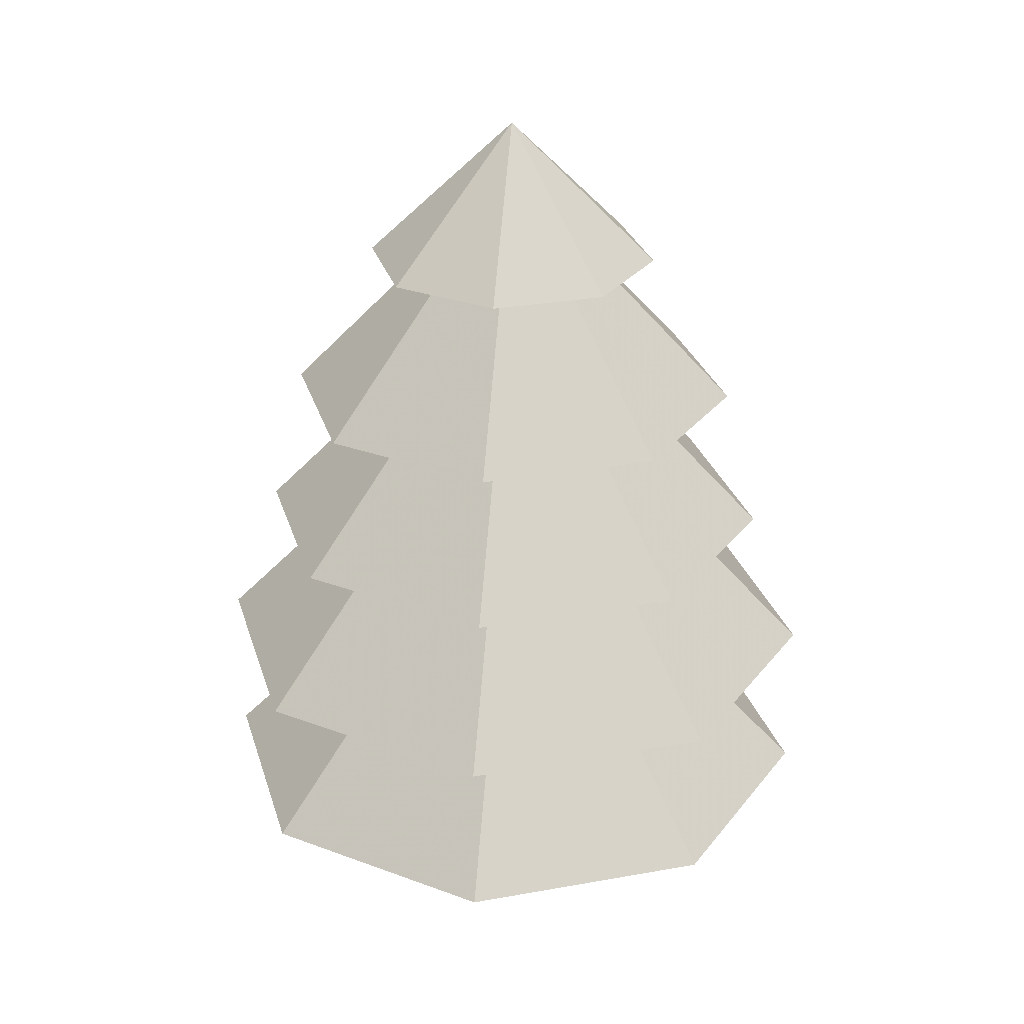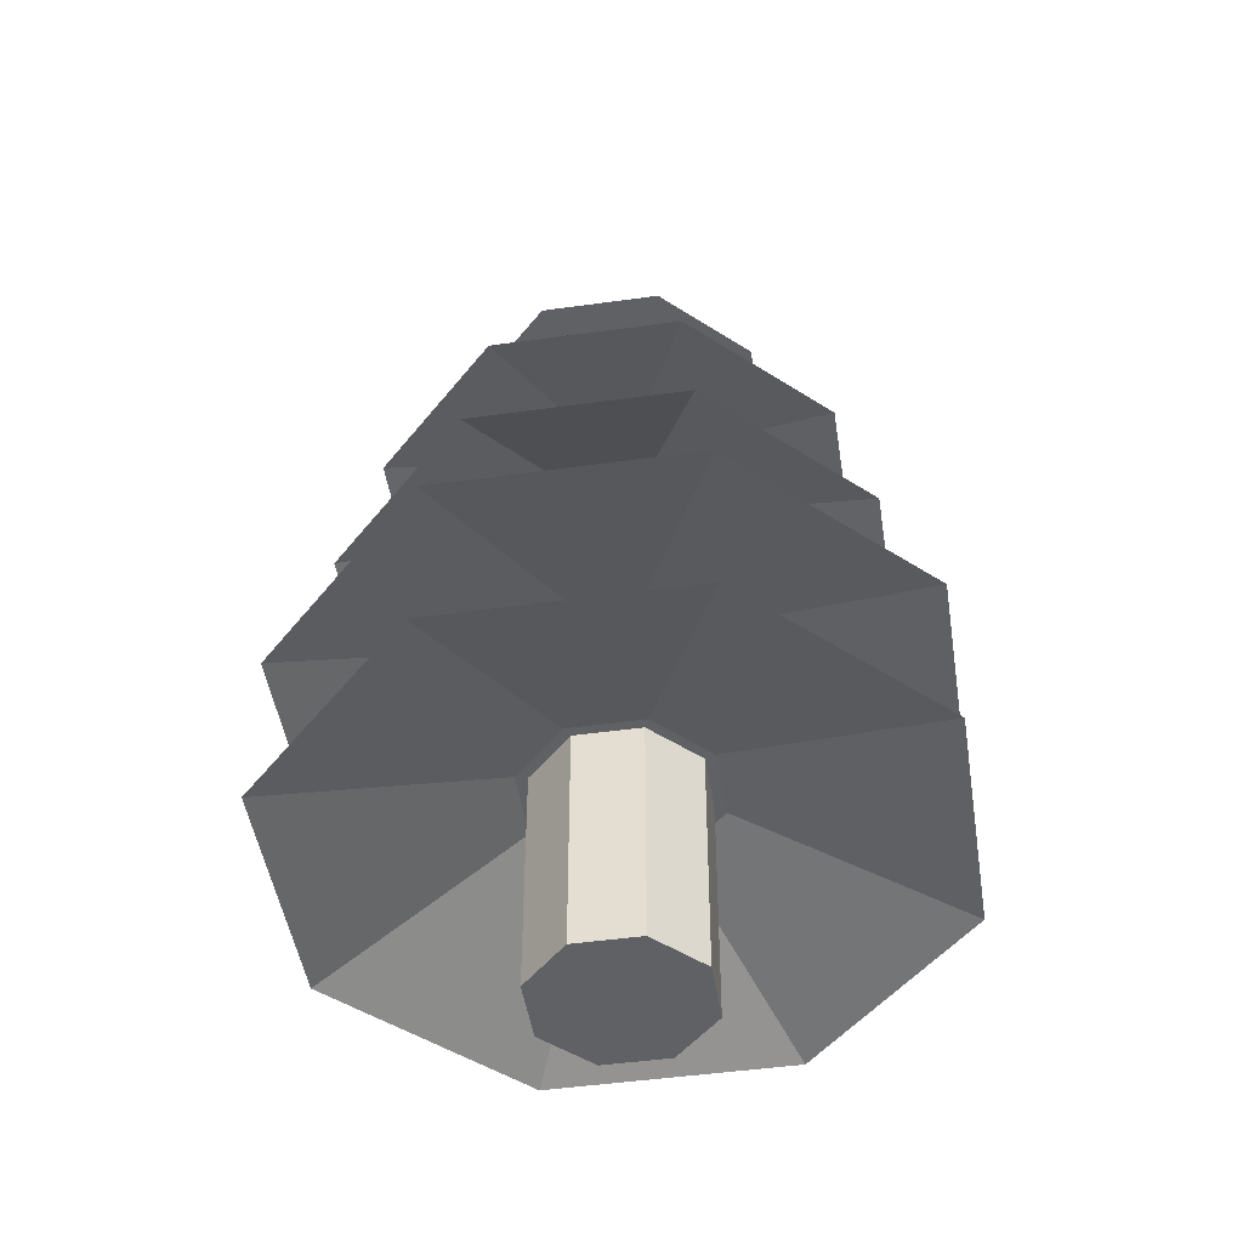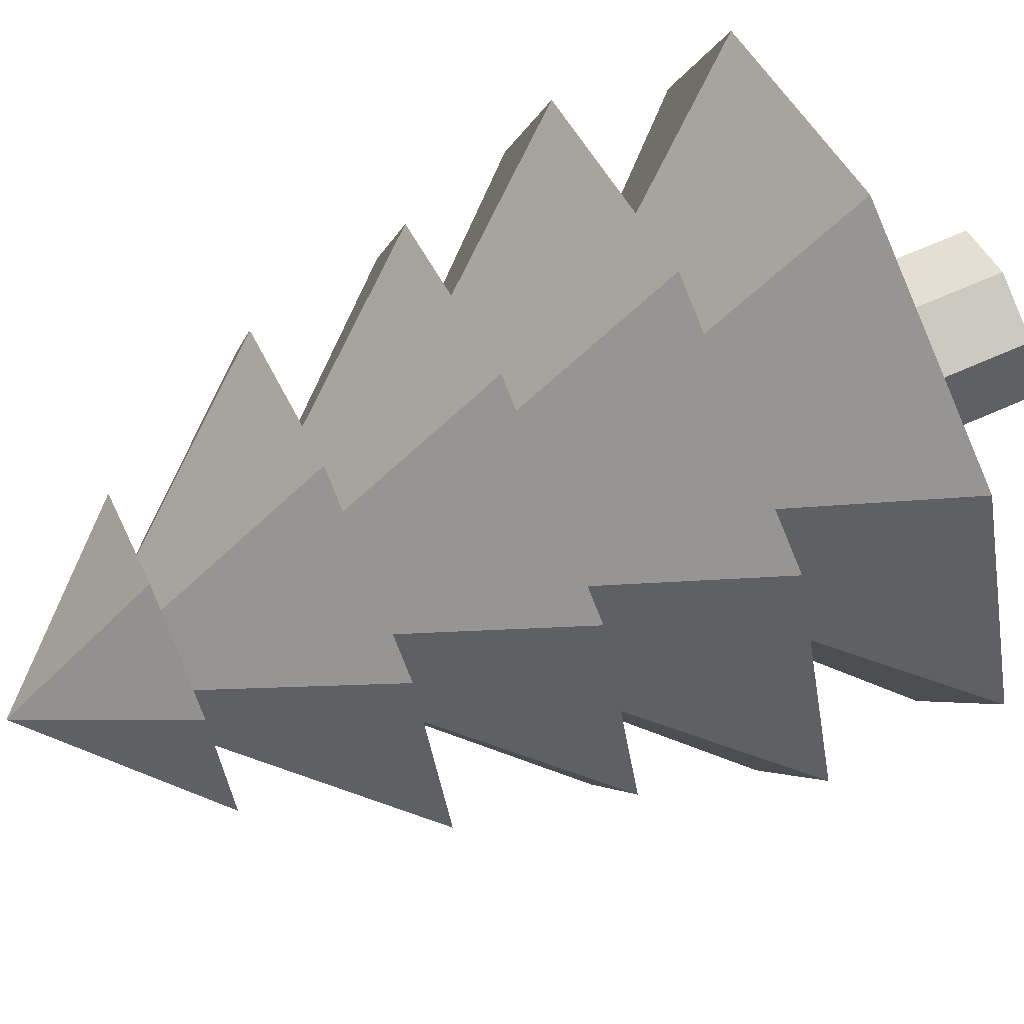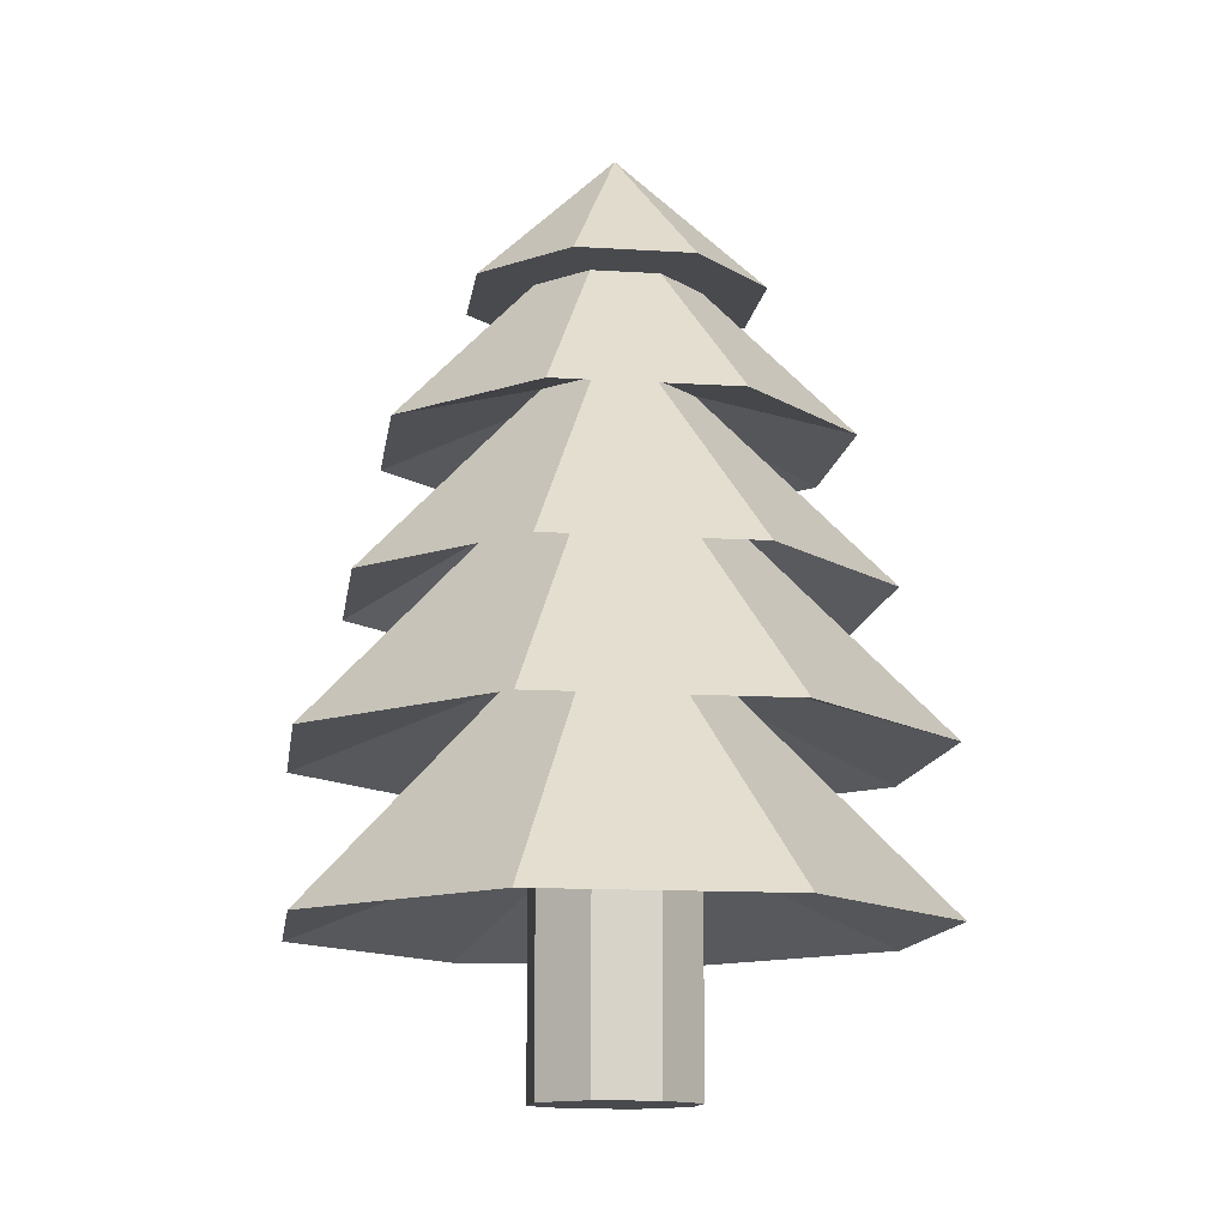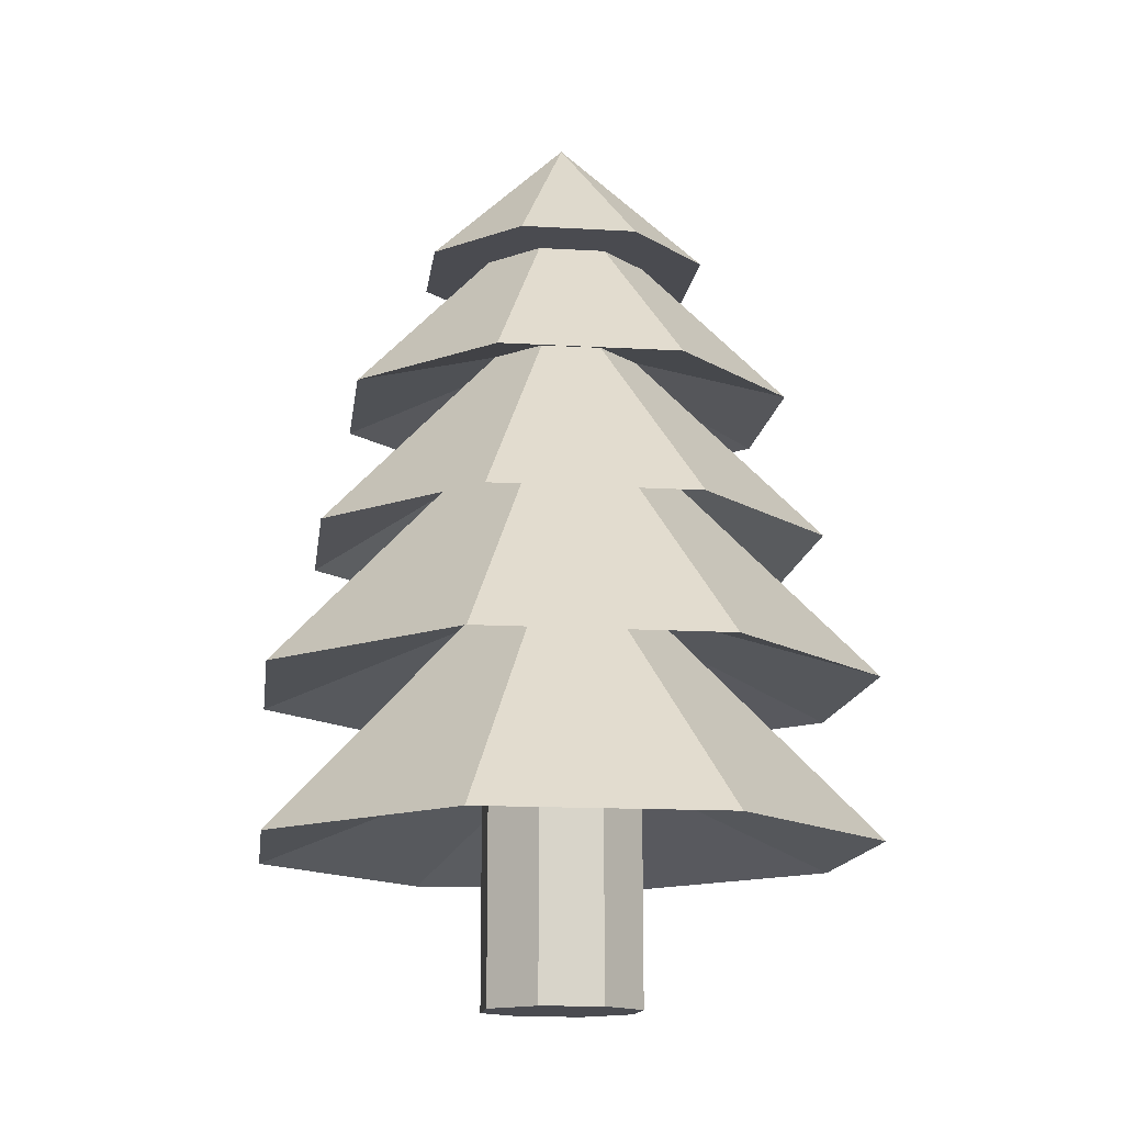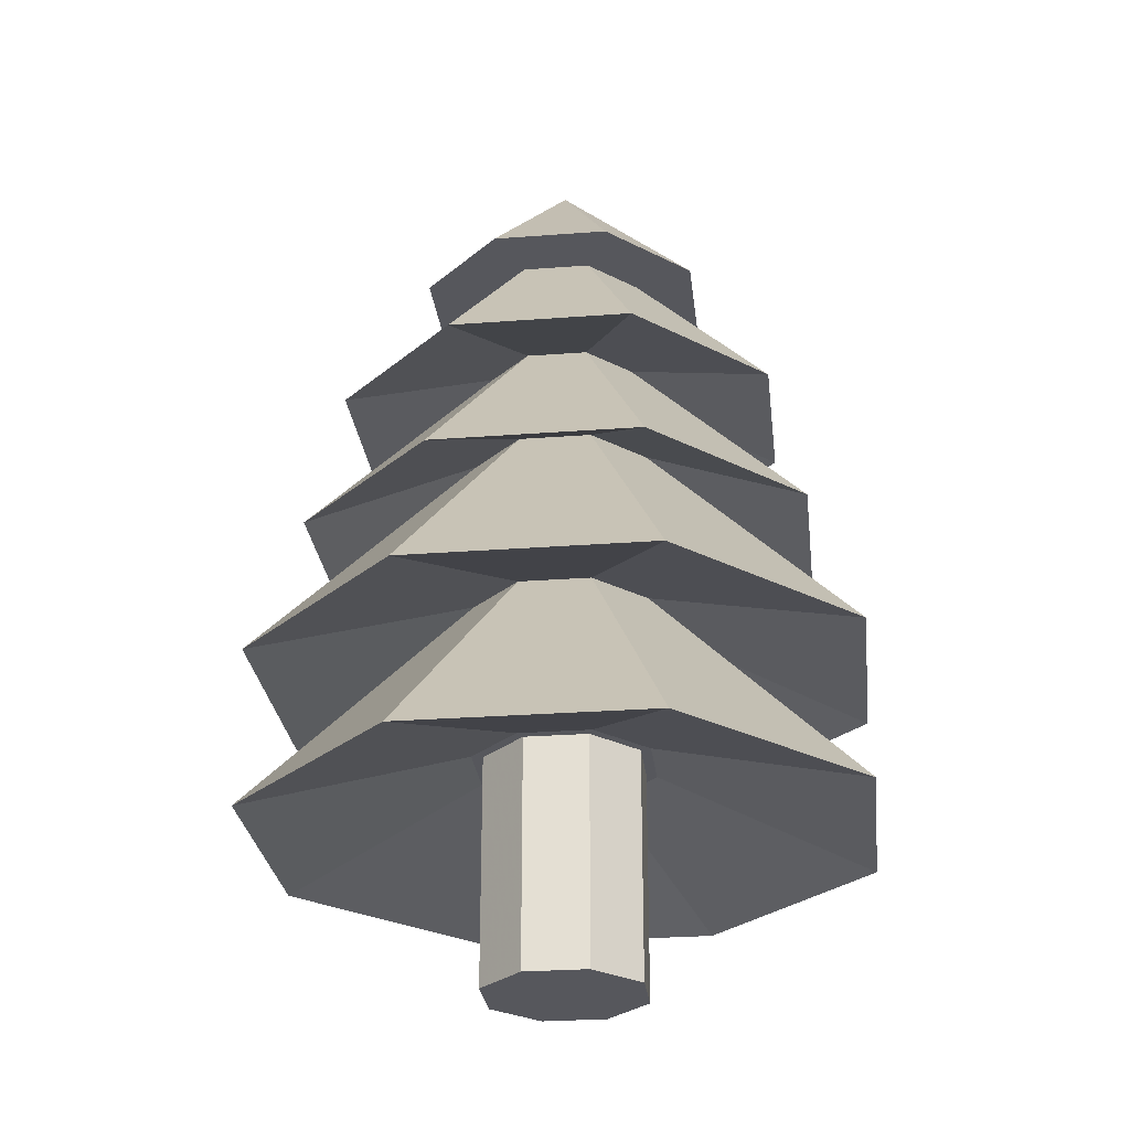
<metadata>
{"format":"obj","ext":"obj","renderer":"f3d","projection":"perspective","resolution":1024,"background":"white","views":[{"elev":28.0,"azim":-172.9,"up":"+Y"},{"elev":-47.6,"azim":166.4,"up":"+Y"},{"elev":66.3,"azim":-114.1,"up":"+Z"},{"elev":-13.3,"azim":59.5,"up":"+Y"},{"elev":-14.4,"azim":-29.8,"up":"+Y"},{"elev":-27.5,"azim":164.1,"up":"+Y"}]}
</metadata>
<code>
g default
v 0.2135 0.02077 -0.2135
v 0 0.02077 -0.3019
v -0.2135 0.02077 -0.2135
v -0.3019 0.02077 0
v -0.2135 0.02077 0.2135
v 0 0.02077 0.3019
v 0.2135 0.02077 0.2135
v 0.3019 0.02077 0
v 0.2135 0.1458 -0.2135
v 0 0.1458 -0.3019
v -0.2135 0.1458 -0.2135
v -0.3019 0.1458 0
v -0.2135 0.1458 0.2135
v 0 0.1458 0.3019
v 0.2135 0.1458 0.2135
v 0.3019 0.1458 0
v 0.2135 0.2708 -0.2135
v 0 0.2708 -0.3019
v -0.2135 0.2708 -0.2135
v -0.3019 0.2708 0
v -0.2135 0.2708 0.2135
v 0 0.2708 0.3019
v 0.2135 0.2708 0.2135
v 0.3019 0.2708 0
v 0.2135 0.3958 -0.2135
v 0 0.3958 -0.3019
v -0.2135 0.3958 -0.2135
v -0.3019 0.3958 0
v -0.2135 0.3958 0.2135
v 0 0.3958 0.3019
v 0.2135 0.3958 0.2135
v 0.3019 0.3958 0
v 0.2135 0.5208 -0.2135
v 0 0.5208 -0.3019
v -0.2135 0.5208 -0.2135
v -0.3019 0.5208 0
v -0.2135 0.5208 0.2135
v 0 0.5208 0.3019
v 0.2135 0.5208 0.2135
v 0.3019 0.5208 0
v 0.2135 0.6458 -0.2135
v 0 0.6458 -0.3019
v -0.2135 0.6458 -0.2135
v -0.3019 0.6458 0
v -0.2135 0.6458 0.2135
v 0 0.6458 0.3019
v 0.2135 0.6458 0.2135
v 0.3019 0.6458 0
v 0.2135 0.7708 -0.2135
v 0 0.7708 -0.3019
v -0.2135 0.7708 -0.2135
v -0.3019 0.7708 0
v -0.2135 0.7708 0.2135
v 0 0.7708 0.3019
v 0.2135 0.7708 0.2135
v 0.3019 0.7708 0
v 0.2135 0.8958 -0.2135
v 0 0.8958 -0.3019
v -0.2135 0.8958 -0.2135
v -0.3019 0.8958 0
v -0.2135 0.8958 0.2135
v 0 0.8958 0.3019
v 0.2135 0.8958 0.2135
v 0.3019 0.8958 0
v 0.2135 1.021 -0.2135
v 0 1.021 -0.3019
v -0.2135 1.021 -0.2135
v -0.3019 1.021 0
v -0.2135 1.021 0.2135
v 0 1.021 0.3019
v 0.2135 1.021 0.2135
v 0.3019 1.021 0
v 0 0.02077 0
v 0 1.021 0
v 0.3857 2.798 -0.3857
v 0 2.798 -0.5454
v -0.3857 2.798 -0.3857
v -0.5454 2.798 0
v -0.3857 2.798 0.3857
v 0 2.798 0.5454
v 0.3857 2.798 0.3857
v 0.5454 2.798 0
v 0 3.322 0
v 0.2431 0.8622 -0.2382
v 0 0.8622 -0.3389
v -0.2431 0.8622 -0.2382
v -0.3437 0.8622 0.004883
v -0.2431 0.8622 0.2479
v 0 0.8622 0.3486
v 0.2431 0.8622 0.2479
v 0.3437 0.8622 0.004883
v 0.8295 0.5858 -0.8246
v -0 0.5858 -1.168
v -0.8295 0.5858 -0.8246
v -1.173 0.5858 0.004883
v -0.8295 0.5858 0.8344
v -0 0.5858 1.178
v 0.8295 0.5858 0.8344
v 1.173 0.5858 0.004883
v 0.2431 1.449 -0.2382
v 0 1.449 -0.3389
v -0.2431 1.449 -0.2382
v -0.3437 1.449 0.004883
v -0.2431 1.449 0.2479
v 0 1.449 0.3486
v 0.2431 1.449 0.2479
v 0.3437 1.449 0.004883
v 0.8295 1.172 -0.8246
v -0 1.172 -1.168
v -0.8295 1.172 -0.8246
v -1.173 1.172 0.004883
v -0.8295 1.172 0.8344
v -0 1.172 1.178
v 0.8295 1.172 0.8344
v 1.173 1.172 0.004883
v 0.2431 2.035 -0.2382
v 0 2.035 -0.3389
v -0.2431 2.035 -0.2382
v -0.3437 2.035 0.004883
v -0.2431 2.035 0.2479
v 0 2.035 0.3486
v 0.2431 2.035 0.2479
v 0.3437 2.035 0.004883
v 0.6939 1.704 -0.689
v 0 1.704 -0.9765
v -0.6939 1.704 -0.689
v -0.9814 1.704 0.004883
v -0.6939 1.704 0.6988
v 0 1.704 0.9862
v 0.6939 1.704 0.6988
v 0.9814 1.704 0.004883
v 0.2033 2.426 -0.1984
v 0 2.426 -0.2827
v -0.2033 2.426 -0.1984
v -0.2875 2.426 0.004883
v -0.2033 2.426 0.2082
v 0 2.426 0.2924
v 0.2033 2.426 0.2082
v 0.2875 2.426 0.004883
v 0.6025 2.243 -0.5976
v 0 2.243 -0.8471
v -0.6025 2.243 -0.5976
v -0.852 2.243 0.004883
v -0.6025 2.243 0.6073
v 0 2.243 0.8569
v 0.6025 2.243 0.6073
v 0.852 2.243 0.004883
v 0.1765 2.869 -0.1716
v 0 2.869 -0.2448
v -0.1765 2.869 -0.1716
v -0.2496 2.869 0.004883
v -0.1765 2.869 0.1814
v 0 2.869 0.2545
v 0.1765 2.869 0.1814
v 0.2496 2.869 0.004883
v -0 0.8622 0.004883
v 0 2.928 0.004883
g pCylinder3
f 1 2 10 9
f 2 3 11 10
f 3 4 12 11
f 4 5 13 12
f 5 6 14 13
f 6 7 15 14
f 7 8 16 15
f 8 1 9 16
f 9 10 18 17
f 10 11 19 18
f 11 12 20 19
f 12 13 21 20
f 13 14 22 21
f 14 15 23 22
f 15 16 24 23
f 16 9 17 24
f 17 18 26 25
f 18 19 27 26
f 19 20 28 27
f 20 21 29 28
f 21 22 30 29
f 22 23 31 30
f 23 24 32 31
f 24 17 25 32
f 25 26 34 33
f 26 27 35 34
f 27 28 36 35
f 28 29 37 36
f 29 30 38 37
f 30 31 39 38
f 31 32 40 39
f 32 25 33 40
f 33 34 42 41
f 34 35 43 42
f 35 36 44 43
f 36 37 45 44
f 37 38 46 45
f 38 39 47 46
f 39 40 48 47
f 40 33 41 48
f 41 42 50 49
f 42 43 51 50
f 43 44 52 51
f 44 45 53 52
f 45 46 54 53
f 46 47 55 54
f 47 48 56 55
f 48 41 49 56
f 49 50 58 57
f 50 51 59 58
f 51 52 60 59
f 52 53 61 60
f 53 54 62 61
f 54 55 63 62
f 55 56 64 63
f 56 49 57 64
f 57 58 66 65
f 58 59 67 66
f 59 60 68 67
f 60 61 69 68
f 61 62 70 69
f 62 63 71 70
f 63 64 72 71
f 64 57 65 72
f 2 1 73
f 3 2 73
f 4 3 73
f 5 4 73
f 6 5 73
f 7 6 73
f 8 7 73
f 1 8 73
f 65 66 74
f 66 67 74
f 67 68 74
f 68 69 74
f 69 70 74
f 70 71 74
f 71 72 74
f 72 65 74
f 75 82 81 80 79 78 77 76
f 75 76 83
f 76 77 83
f 77 78 83
f 78 79 83
f 79 80 83
f 80 81 83
f 81 82 83
f 82 75 83
f 84 85 93 92
f 85 86 94 93
f 86 87 95 94
f 87 88 96 95
f 88 89 97 96
f 89 90 98 97
f 90 91 99 98
f 91 84 92 99
f 92 93 101 100
f 93 94 102 101
f 94 95 103 102
f 95 96 104 103
f 96 97 105 104
f 97 98 106 105
f 98 99 107 106
f 99 92 100 107
f 100 101 109 108
f 101 102 110 109
f 102 103 111 110
f 103 104 112 111
f 104 105 113 112
f 105 106 114 113
f 106 107 115 114
f 107 100 108 115
f 108 109 117 116
f 109 110 118 117
f 110 111 119 118
f 111 112 120 119
f 112 113 121 120
f 113 114 122 121
f 114 115 123 122
f 115 108 116 123
f 116 117 125 124
f 117 118 126 125
f 118 119 127 126
f 119 120 128 127
f 120 121 129 128
f 121 122 130 129
f 122 123 131 130
f 123 116 124 131
f 124 125 133 132
f 125 126 134 133
f 126 127 135 134
f 127 128 136 135
f 128 129 137 136
f 129 130 138 137
f 130 131 139 138
f 131 124 132 139
f 132 133 141 140
f 133 134 142 141
f 134 135 143 142
f 135 136 144 143
f 136 137 145 144
f 137 138 146 145
f 138 139 147 146
f 139 132 140 147
f 140 141 149 148
f 141 142 150 149
f 142 143 151 150
f 143 144 152 151
f 144 145 153 152
f 145 146 154 153
f 146 147 155 154
f 147 140 148 155
f 85 84 156
f 86 85 156
f 87 86 156
f 88 87 156
f 89 88 156
f 90 89 156
f 91 90 156
f 84 91 156
f 148 149 157
f 149 150 157
f 150 151 157
f 151 152 157
f 152 153 157
f 153 154 157
f 154 155 157
f 155 148 157

</code>
